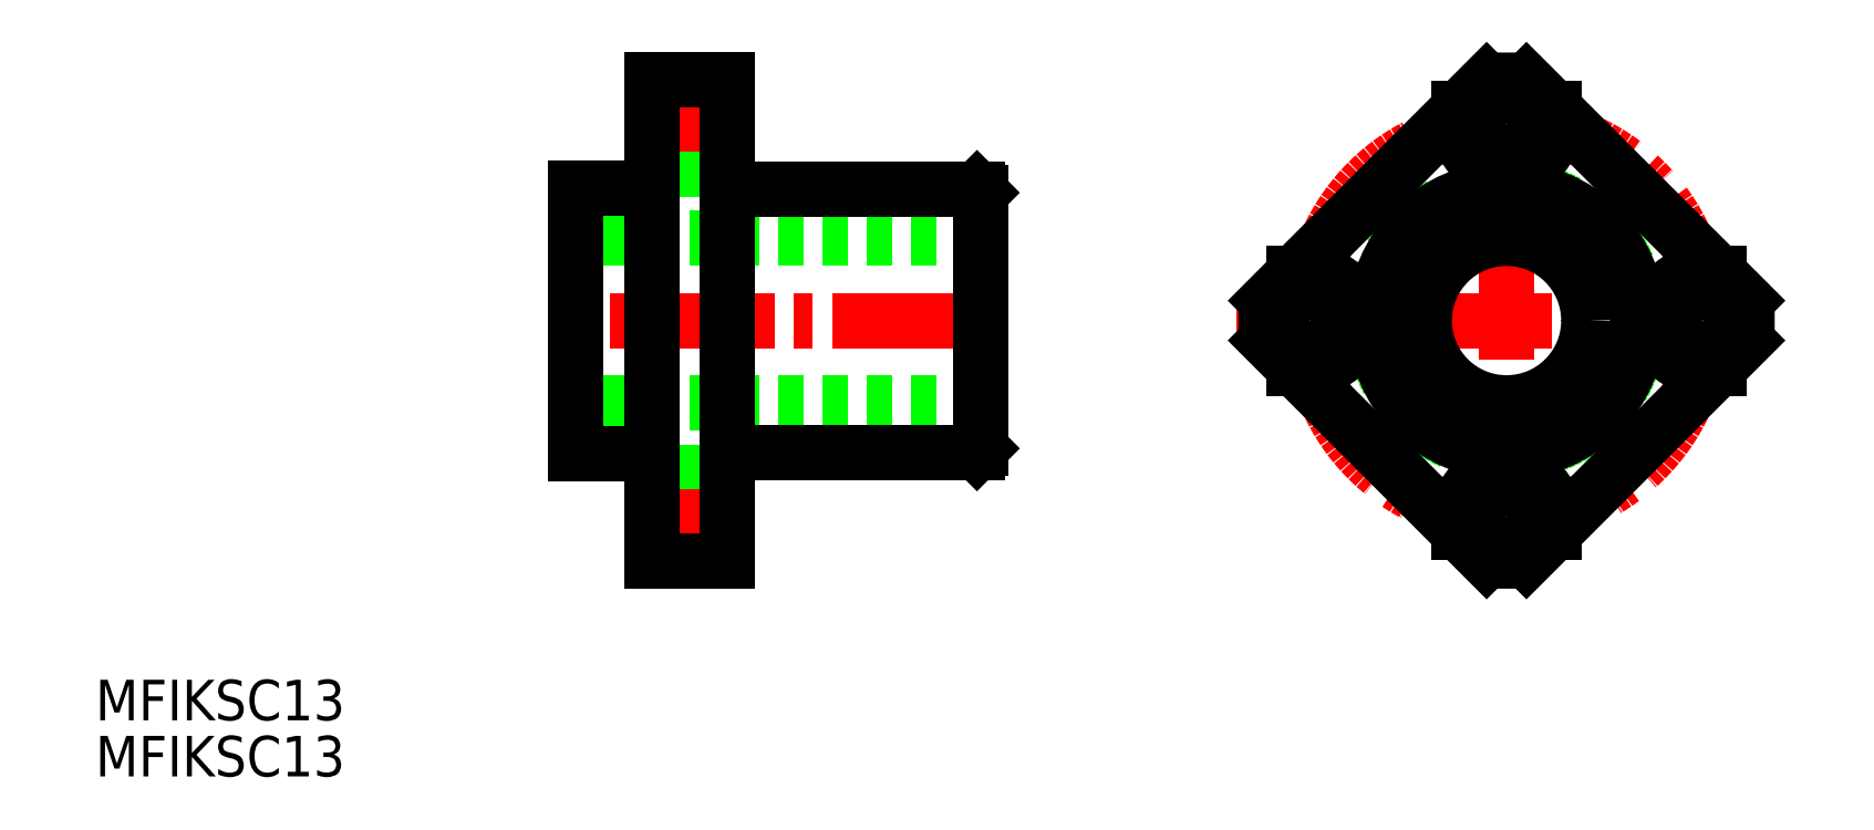
<metadata>
{"format":"dxf","ext":"dxf","renderer":"ezdxf+matplotlib","layout":"modelspace","background":"white","min_lineweight":24,"dpi":150}
</metadata>
<code>
0
SECTION
2
ENTITIES
0
TEXT
8
0
10
79.51
20
143.1
30
0
40
3.2
1
MFIKSC13
0
TEXT
8
0
10
79.51
20
138.7
30
0
40
3.2
1
MFIKSC13
0
CIRCLE
8
0
10
191
20
174.7
30
0
40
10.5
0
LINE
8
CENTER
10
191
20
154.1
30
0
11
191
21
195.9
31
0
0
LINE
8
CENTER
10
212.1
20
174.7
30
0
11
169.7
21
174.7
31
0
0
CIRCLE
8
0
10
191
20
174.7
30
0
40
6.5
0
LINE
8
0
10
149.4
20
181.2
30
0
11
117.4
21
181.2
31
0
0
LINE
8
0
10
149.4
20
174.7
30
0
11
149.4
21
184.6
31
0
0
LINE
8
0
10
123.4
20
192.5
30
0
11
125.3
21
192.5
31
0
0
LINE
8
0
10
125.3
20
186.7
30
0
11
129.4
21
186.7
31
0
0
LINE
8
0
10
123.4
20
188
30
0
11
125.3
21
188
31
0
0
LINE
8
0
10
125.3
20
186.7
30
0
11
125.3
21
193.7
31
0
0
LINE
8
CENTER
10
122.3
20
190.2
30
0
11
130.2
21
190.2
31
0
0
LINE
8
CENTER
10
150.7
20
174.7
30
0
11
116.1
21
174.7
31
0
0
LINE
8
0
10
123.4
20
193.7
30
0
11
129.4
21
193.7
31
0
0
LINE
8
0
10
149.4
20
168.2
30
0
11
117.4
21
168.2
31
0
0
LINE
8
0
10
149.4
20
174.7
30
0
11
149.4
21
164.8
31
0
0
LINE
8
0
10
123.4
20
157
30
0
11
125.3
21
157
31
0
0
LINE
8
0
10
125.3
20
162.7
30
0
11
129.4
21
162.7
31
0
0
LINE
8
0
10
123.4
20
161.5
30
0
11
125.3
21
161.5
31
0
0
LINE
8
0
10
125.3
20
162.7
30
0
11
125.3
21
155.7
31
0
0
LINE
8
CENTER
10
122.3
20
159.2
30
0
11
130.2
21
159.2
31
0
0
LINE
8
0
10
123.4
20
155.7
30
0
11
129.4
21
155.7
31
0
0
LINE
8
0
10
123.4
20
155.7
30
0
11
123.4
21
193.7
31
0
0
LINE
8
0
10
149.1
20
185.1
30
0
11
130.4
21
185.1
31
0
0
LINE
8
0
10
149.1
20
164.3
30
0
11
130.4
21
164.3
31
0
0
LINE
8
0
10
149.4
20
164.6
30
0
11
149.4
21
184.8
31
0
0
LINE
8
0
10
117.4
20
164.2
30
0
11
117.4
21
185.2
31
0
0
LINE
8
0
10
117.4
20
185.2
30
0
11
123.4
21
185.2
31
0
0
LINE
8
0
10
117.4
20
164.2
30
0
11
123.4
21
164.2
31
0
0
LINE
8
0
10
129.4
20
155.7
30
0
11
129.4
21
193.7
31
0
0
ARC
8
0
10
130.4
20
186.1
30
0
40
1
50
180
51
270
0
ARC
8
0
10
130.4
20
163.3
30
0
40
1
50
90
51
180
0
CIRCLE
8
0
10
191
20
174.7
30
0
40
10.4
0
LINE
8
0
10
149.1
20
185.1
30
0
11
149.4
21
184.8
31
0
0
LINE
8
0
10
149.1
20
164.3
30
0
11
149.4
21
164.6
31
0
0
CIRCLE
8
CENTER
10
191
20
174.7
30
0
40
15.5
0
ARC
8
0
10
191
20
174.7
30
0
40
19
50
85.26
51
94.74
0
CIRCLE
8
0
10
191
20
159.2
30
0
40
2.25
0
ARC
8
0
10
191
20
159.2
30
0
40
3.75
50
0
51
177.2
0
LINE
8
0
10
194.7
20
158
30
0
11
194.7
21
159.2
31
0
0
LINE
8
0
10
187.2
20
158
30
0
11
187.2
21
159.4
31
0
0
CIRCLE
8
0
10
191
20
190.2
30
0
40
2.25
0
ARC
8
0
10
191
20
190.2
30
0
40
3.75
50
180
51
0
0
LINE
8
0
10
194.7
20
190.2
30
0
11
194.7
21
191.5
31
0
0
LINE
8
0
10
187.2
20
190.2
30
0
11
187.2
21
191.5
31
0
0
CIRCLE
8
0
10
206.5
20
174.7
30
0
40
2.25
0
ARC
8
0
10
206.5
20
174.7
30
0
40
3.75
50
90
51
270
0
LINE
8
0
10
206.5
20
178.5
30
0
11
207.7
21
178.5
31
0
0
LINE
8
0
10
206.5
20
171
30
0
11
207.7
21
171
31
0
0
CIRCLE
8
0
10
175.5
20
174.7
30
0
40
2.25
0
ARC
8
0
10
175.5
20
174.7
30
0
40
3.75
50
270
51
90
0
LINE
8
0
10
174.2
20
178.5
30
0
11
175.5
21
178.5
31
0
0
LINE
8
0
10
174.2
20
171
30
0
11
175.5
21
171
31
0
0
ARC
8
0
10
191
20
174.7
30
0
40
19
50
175.3
51
184.7
0
ARC
8
0
10
191
20
174.7
30
0
40
19
50
265.3
51
274.7
0
ARC
8
0
10
191
20
174.7
30
0
40
19
50
355.3
51
4.743
0
LINE
8
0
10
209.9
20
176.3
30
0
11
192.5
21
193.6
31
0
0
LINE
8
0
10
192.5
20
155.8
30
0
11
209.9
21
173.1
31
0
0
LINE
8
0
10
172
20
173.1
30
0
11
189.4
21
155.8
31
0
0
LINE
8
0
10
189.4
20
193.6
30
0
11
172
21
176.3
31
0
0
VIEWPORT
8
0
10
5.614
20
3.902
30
0
40
9.313
41
6.293
68
     1
69
     1
0
VIEWPORT
8
0
10
5.614
20
3.902
30
0
40
8.982
41
6.243
68
     2
69
     2
0
ENDSEC
0
EOF

</code>
